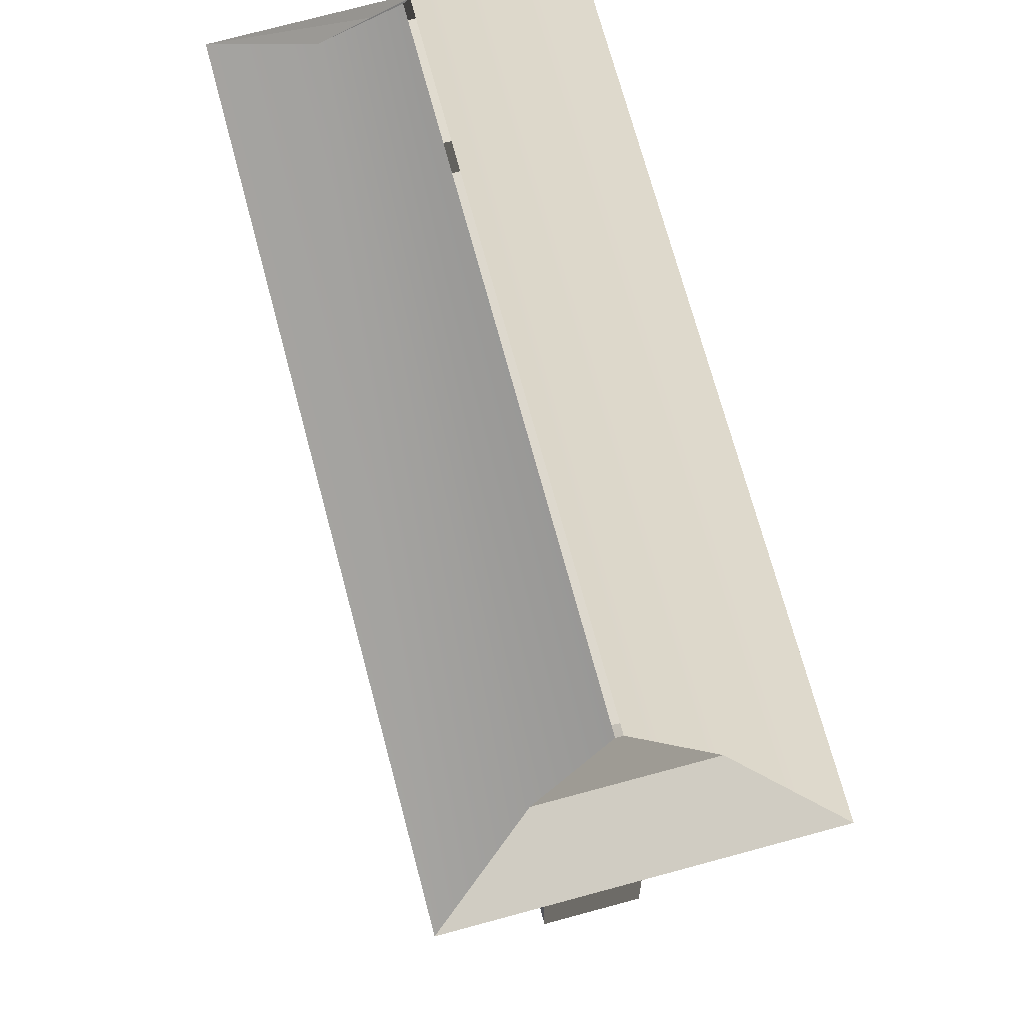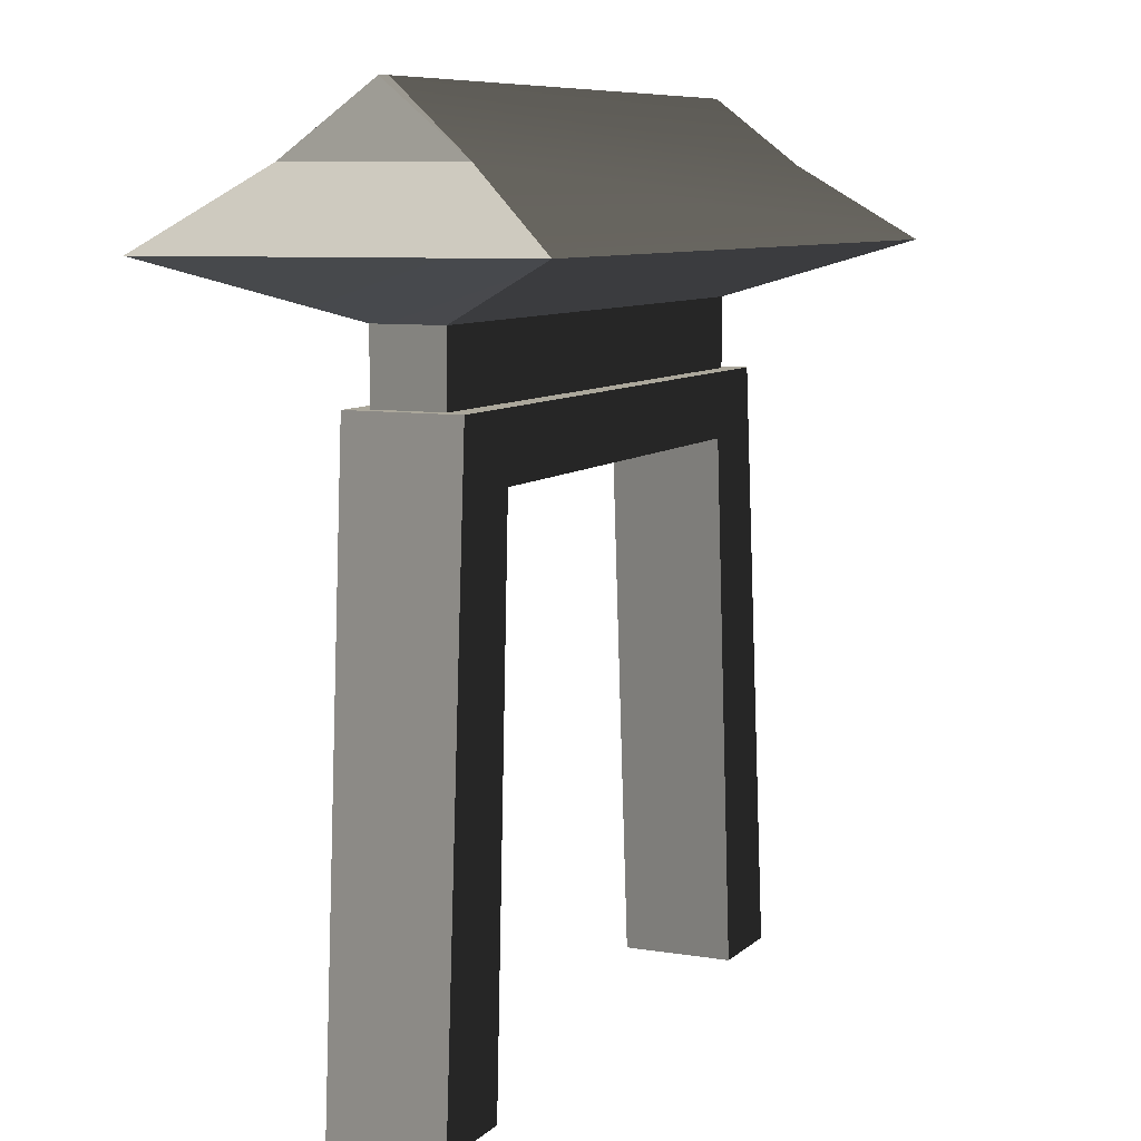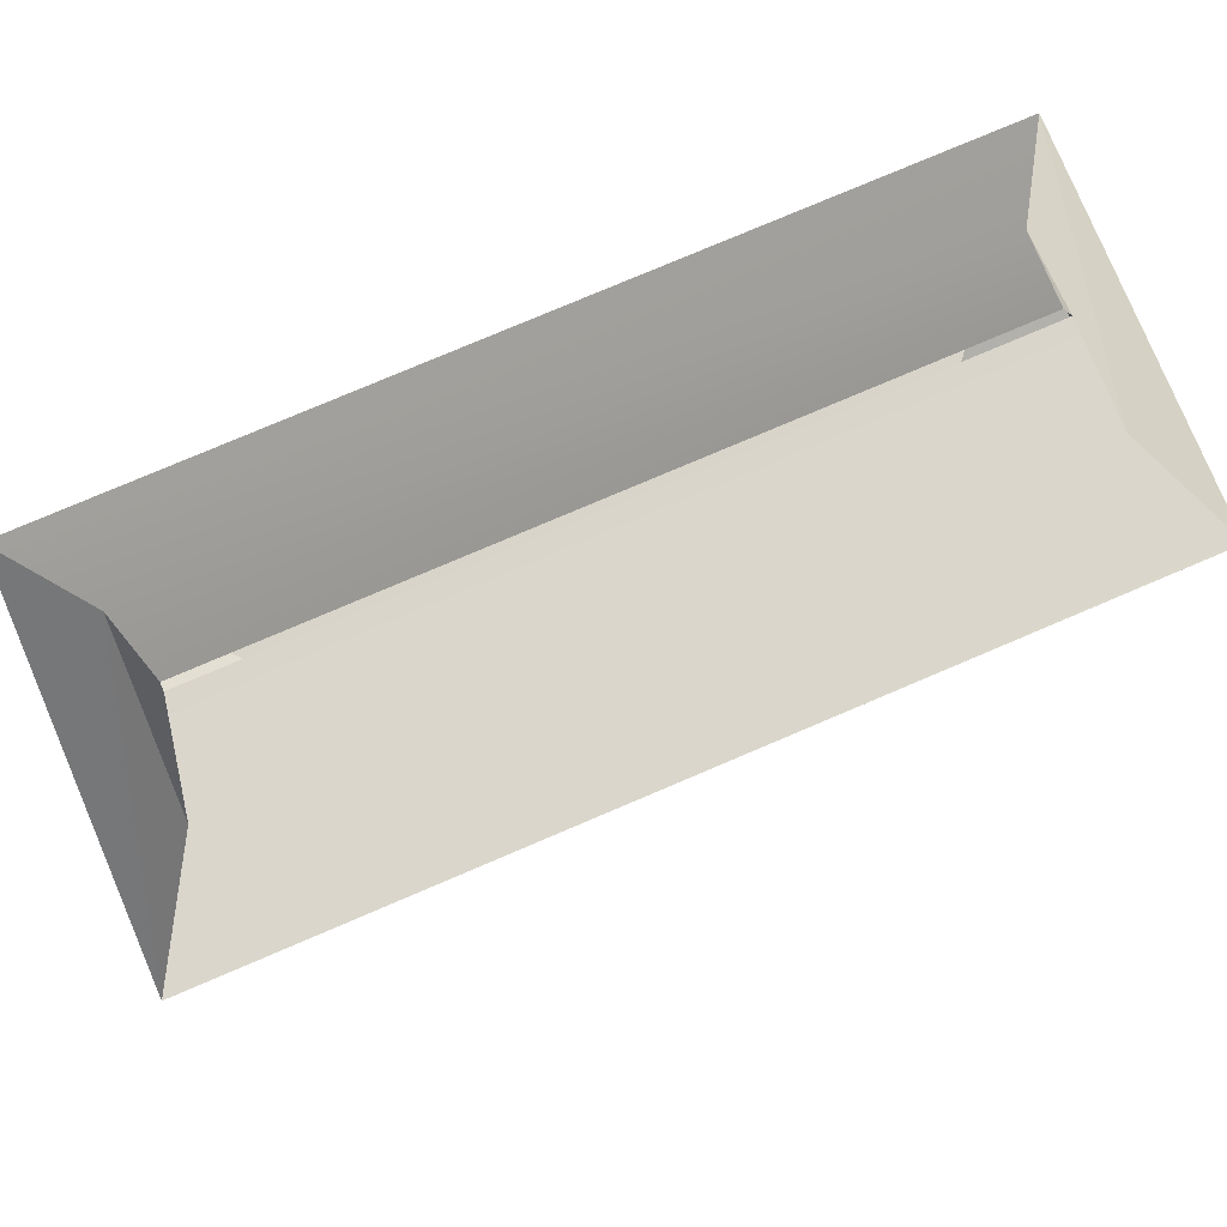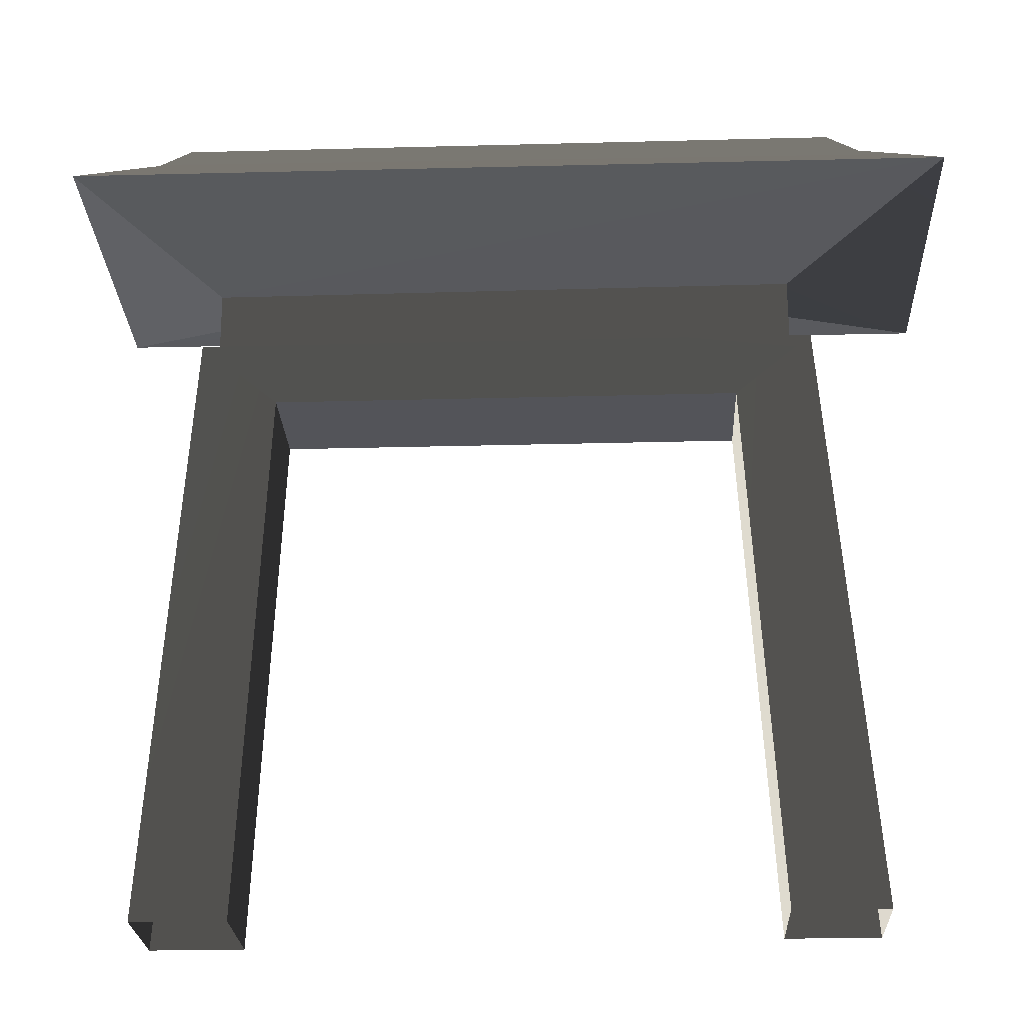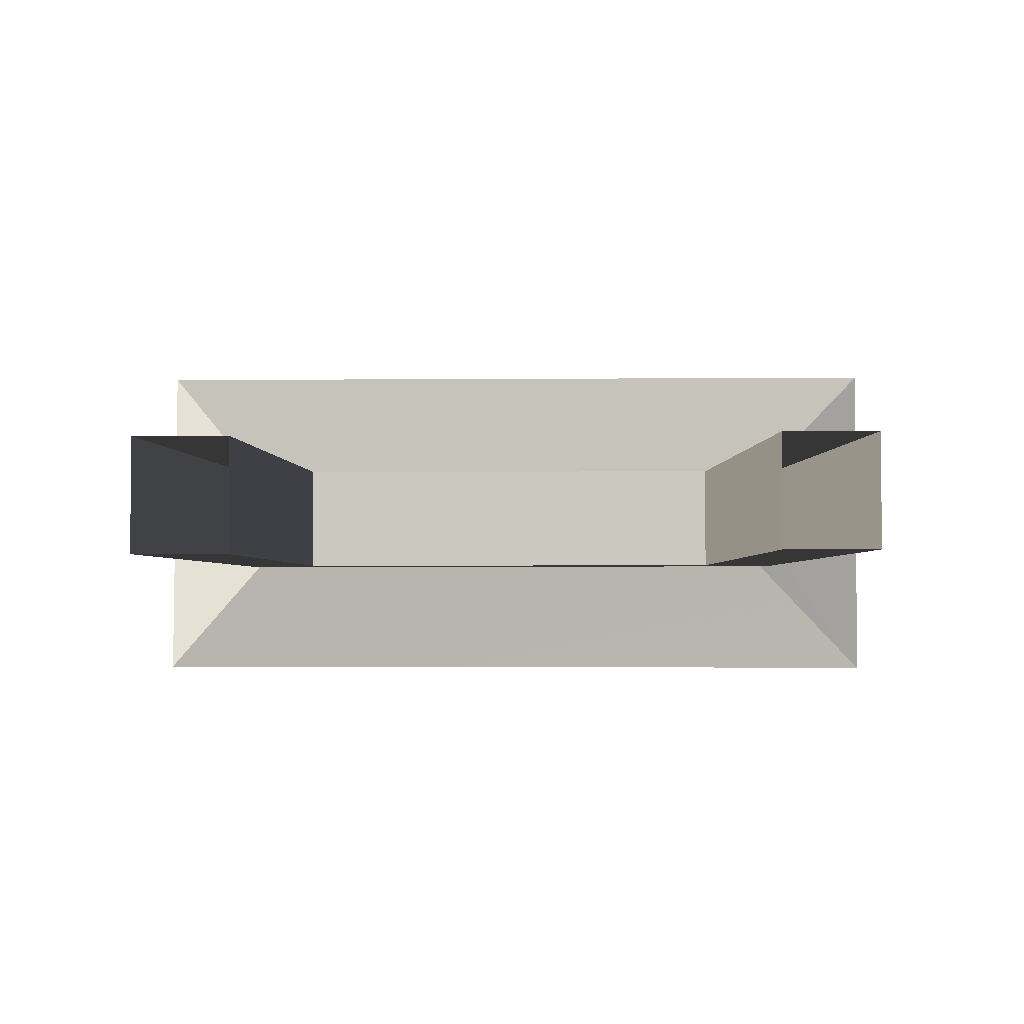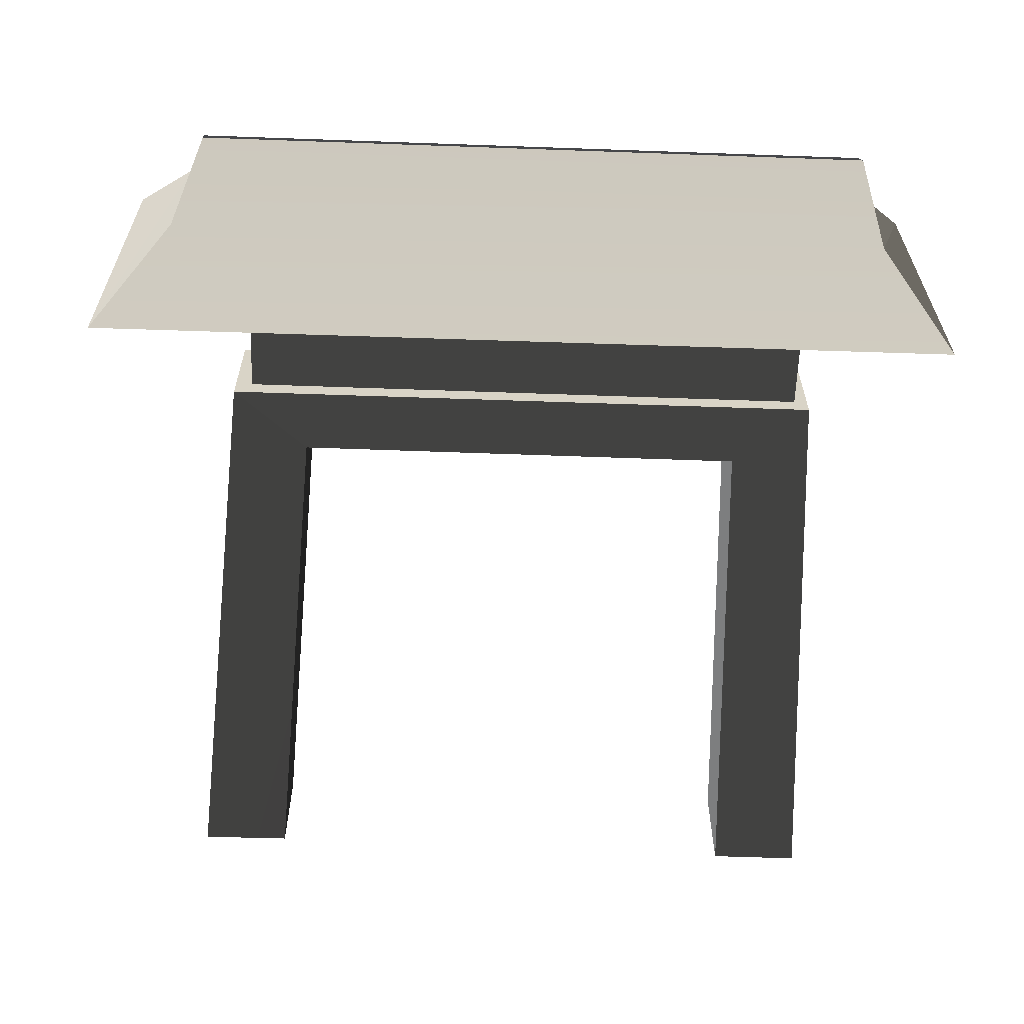
<metadata>
{"format":"obj","ext":"obj","renderer":"f3d","projection":"perspective","resolution":1024,"background":"white","views":[{"elev":72.3,"azim":74.9,"up":"+Y"},{"elev":8.2,"azim":-65.4,"up":"+Y"},{"elev":79.7,"azim":157.1,"up":"+Y"},{"elev":-23.7,"azim":2.6,"up":"+Y"},{"elev":-2.6,"azim":0.6,"up":"+Z"},{"elev":-61.9,"azim":177.9,"up":"+Z"}]}
</metadata>
<code>
g ian1638
v -59.37 50.83 -13.37
v 58.65 50.79 -13.41
v 70.2 38.84 -29.64
v -69.82 39.14 -29.44
v -69.31 39.46 29.56
v -58.7 50.83 13.81
v -59.37 50.83 -13.37
v -69.31 39.46 29.56
v -59.37 50.83 -13.37
v -69.82 39.14 -29.44
v 70.25 38.93 29.86
v 58.66 50.79 13.43
v -58.7 50.83 13.81
v -69.31 39.46 29.56
v 70.2 38.84 -29.64
v 58.65 50.79 -13.41
v 58.66 50.79 13.43
v 70.2 38.84 -29.64
v 58.66 50.79 13.43
v 70.25 38.93 29.86
v 54.76 61.4 0.9967
v -55.97 61.44 1.045
v -56.56 61.44 -0.1365
v 54.76 61.4 -0.1701
v -48.35 17.91 4.978
v -48.41 30.17 4.978
v -48.36 17.91 -6.3
v -48.41 30.17 -6.3
v 46.73 17.91 -6.066
v -48.36 17.91 -6.3
v 46.68 30.17 -6.066
v -48.41 30.17 -6.3
v 46.33 17.91 5.474
v 46.28 30.17 5.474
v -48.35 17.91 4.978
v -48.41 30.17 4.978
v 46.73 17.91 -6.066
v 46.68 30.17 -6.066
v 46.33 17.91 5.474
v 46.28 30.17 5.474
v -69.31 39.46 29.56
v -69.82 39.14 -29.44
v -48.41 30.17 -6.3
v -48.41 30.17 4.978
v -69.82 39.14 -29.44
v 70.2 38.84 -29.64
v 46.68 30.17 -6.066
v -48.41 30.17 -6.3
v 70.25 38.93 29.86
v -69.31 39.46 29.56
v -48.41 30.17 4.978
v 46.28 30.17 5.474
v 70.2 38.84 -29.64
v 70.25 38.93 29.86
v 46.28 30.17 5.474
v 46.68 30.17 -6.066
v -38.03 8.495 -9.411
v -42.01 -77.64 -9.426
v -50.59 19.02 -9.407
v -56.97 -77.64 -9.421
v -50.58 19.01 8.55
v -50.59 19.02 -9.407
v -56.97 -77.64 8.556
v -56.97 -77.64 -9.421
v -38.02 8.495 8.567
v -42.01 -77.64 8.551
v -38.03 8.495 -9.411
v -42.01 -77.64 -9.426
v -50.58 19.01 8.55
v -56.97 -77.64 8.556
v -38.02 8.495 8.567
v -42.01 -77.64 8.551
v 49.49 18.84 8.611
v -50.58 19.01 8.55
v 36.99 8.488 8.635
v -38.02 8.495 8.567
v 36.99 8.488 -9.342
v 36.99 8.488 8.635
v -38.03 8.495 -9.411
v -38.02 8.495 8.567
v -50.59 19.02 -9.407
v 49.49 18.85 -9.346
v 49.49 18.84 8.611
v -50.58 19.01 8.55
v 36.99 8.488 -9.342
v -38.03 8.495 -9.411
v 49.49 18.85 -9.346
v -50.59 19.02 -9.407
v 56.93 -77.13 9.253
v 49.49 18.84 8.611
v 41.93 -77.01 9.258
v 36.99 8.488 8.635
v 41.93 -77.01 -8.719
v 41.93 -77.01 9.258
v 36.99 8.488 -9.342
v 36.99 8.488 8.635
v 41.93 -77.01 -8.719
v 36.99 8.488 -9.342
v 56.93 -77.13 -8.724
v 49.49 18.85 -9.346
v 56.93 -77.13 9.253
v 56.93 -77.13 -8.724
v 49.49 18.84 8.611
v 49.49 18.85 -9.346
v 58.65 50.79 -13.41
v 54.76 61.4 -0.1701
v 54.76 61.4 0.9967
v 58.66 50.79 13.43
v -58.7 50.83 13.81
v -55.97 61.44 1.045
v -56.56 61.44 -0.1365
v -58.7 50.83 13.81
v -56.56 61.44 -0.1365
v -59.37 50.83 -13.37
v -50.58 19.01 8.55
v 49.49 18.84 8.611
v 49.49 18.85 -9.346
v -50.59 19.02 -9.407
f 3 1 2
f 4 1 3
f 7 5 6
f 10 8 9
f 13 11 12
f 14 11 13
f 17 15 16
f 20 18 19
f 22 12 21
f 13 12 22
f 24 1 23
f 2 1 24
f 27 25 26
f 28 27 26
f 31 29 30
f 32 31 30
f 35 33 34
f 36 35 34
f 39 37 38
f 40 39 38
f 59 57 58
f 60 59 58
f 63 61 62
f 64 63 62
f 67 65 66
f 68 67 66
f 71 69 70
f 72 71 70
f 75 73 74
f 76 75 74
f 79 77 78
f 80 79 78
f 83 81 82
f 84 81 83
f 87 85 86
f 88 87 86
f 91 89 90
f 92 91 90
f 95 93 94
f 96 95 94
f 99 97 98
f 100 99 98
f 103 101 102
f 104 103 102
f 117 115 116
f 115 117 118
f 43 41 42
f 41 43 44
f 47 45 46
f 45 47 48
f 51 49 50
f 49 51 52
f 55 53 54
f 53 55 56
f 107 105 106
f 108 105 107
f 111 109 110
f 114 112 113

</code>
